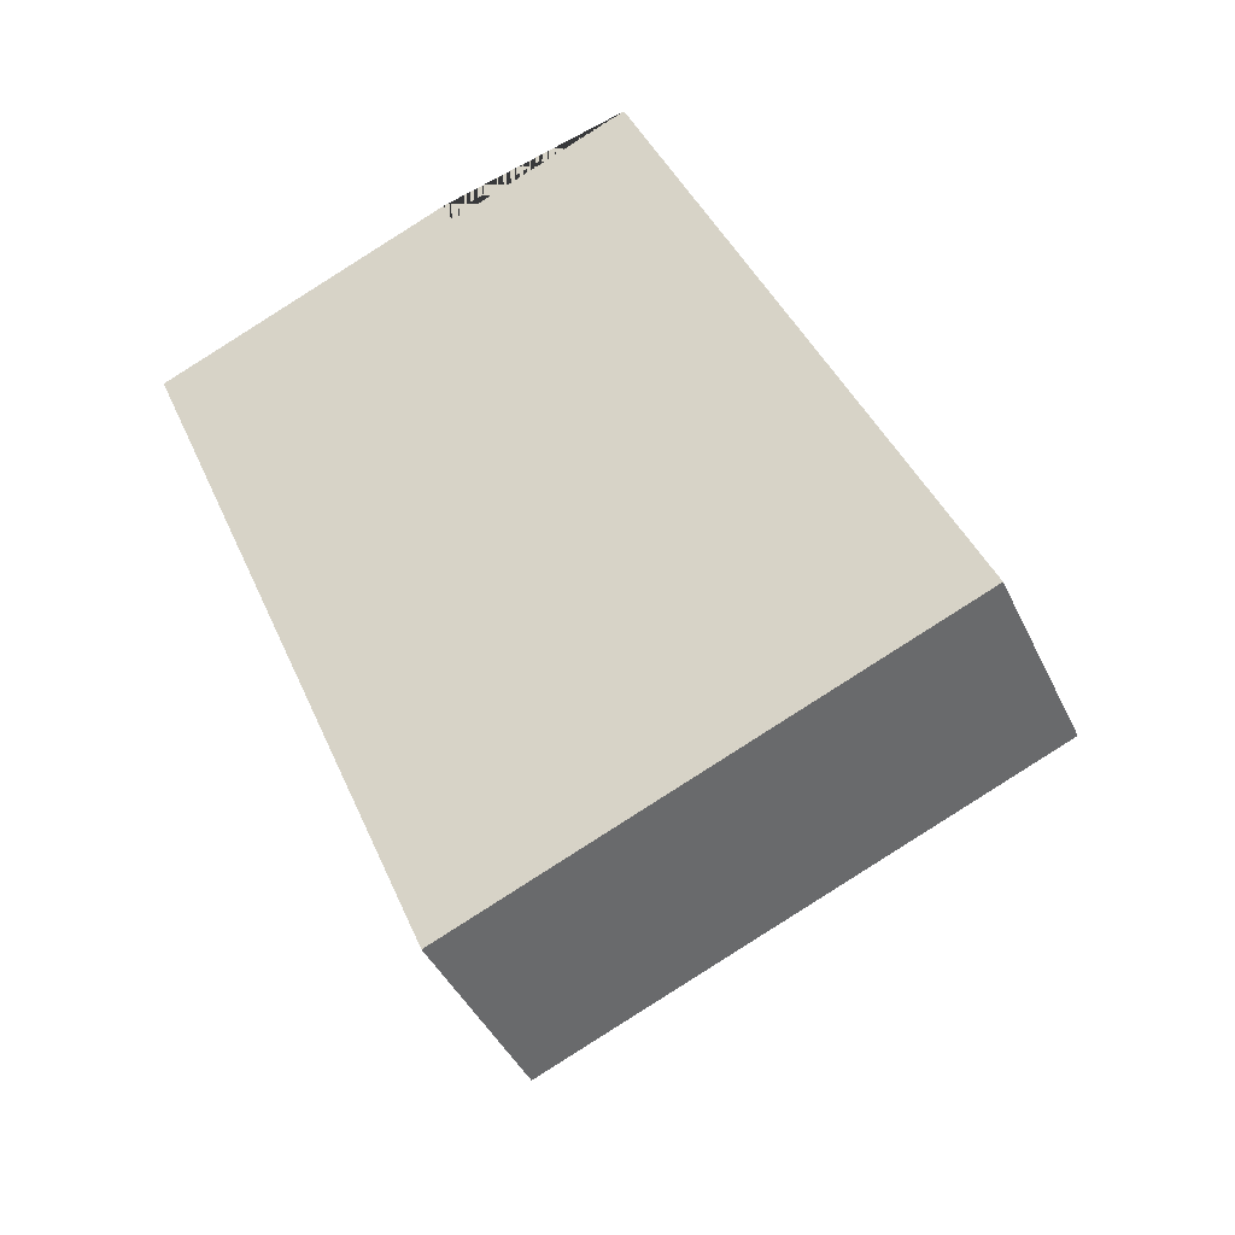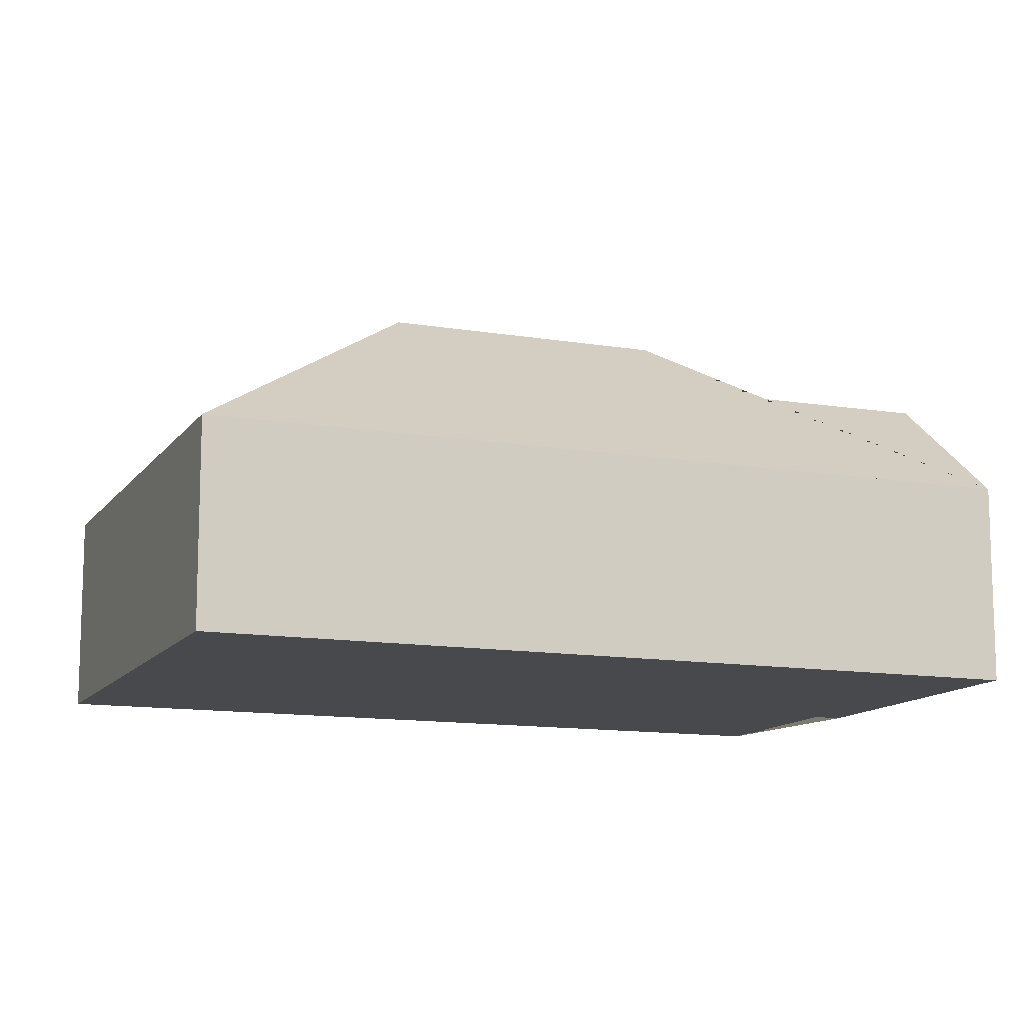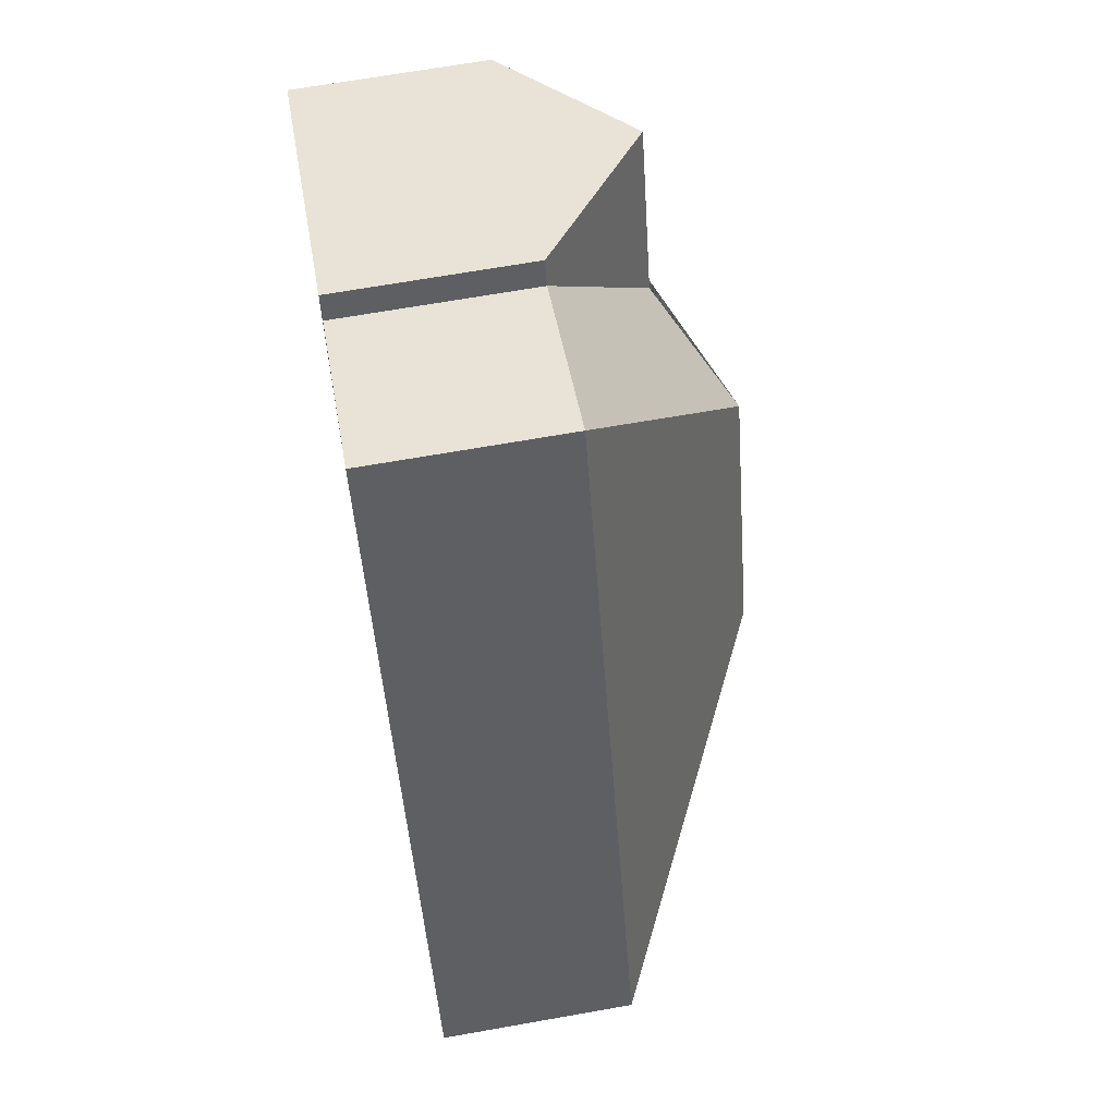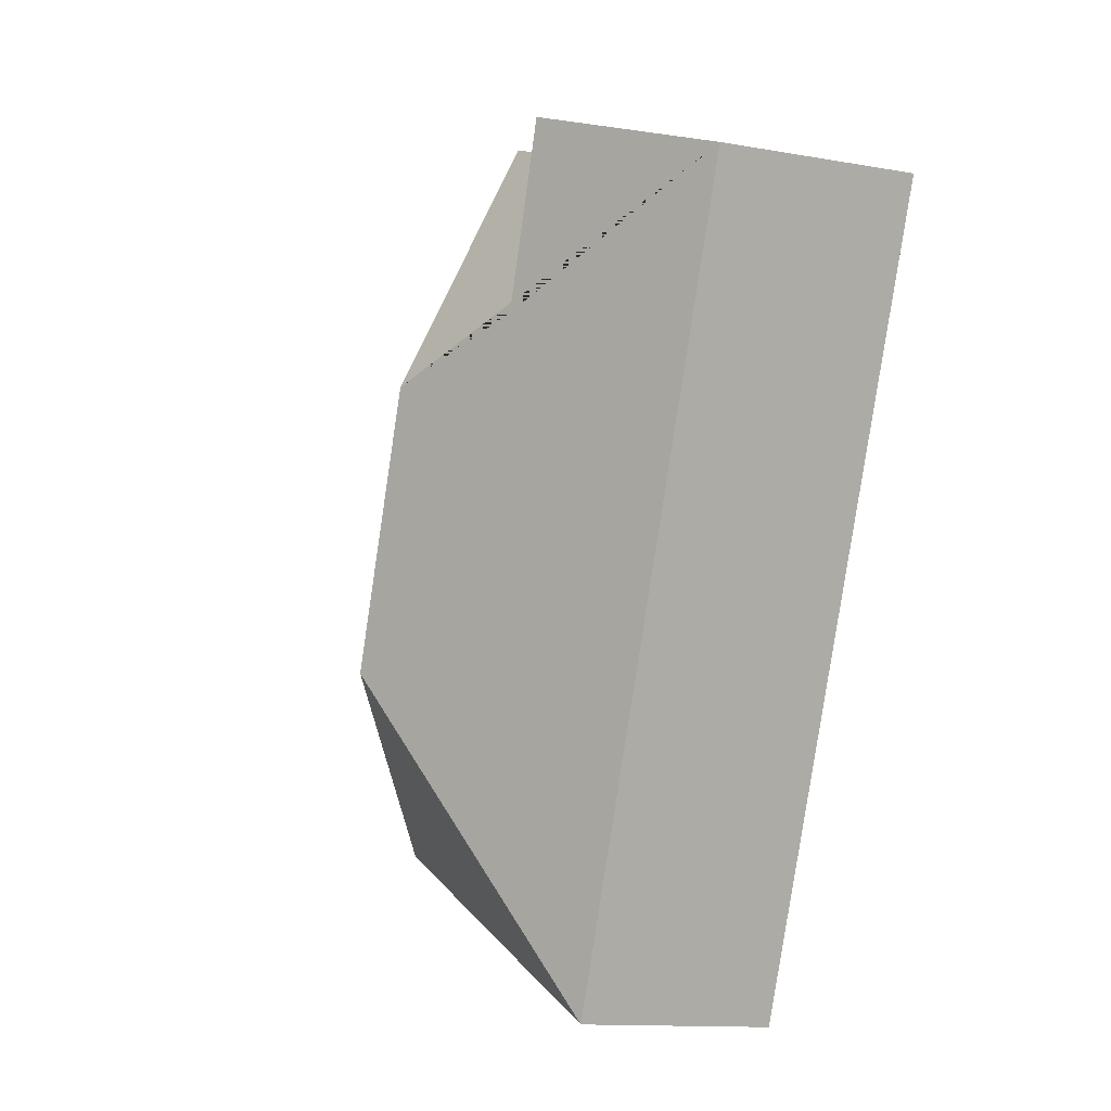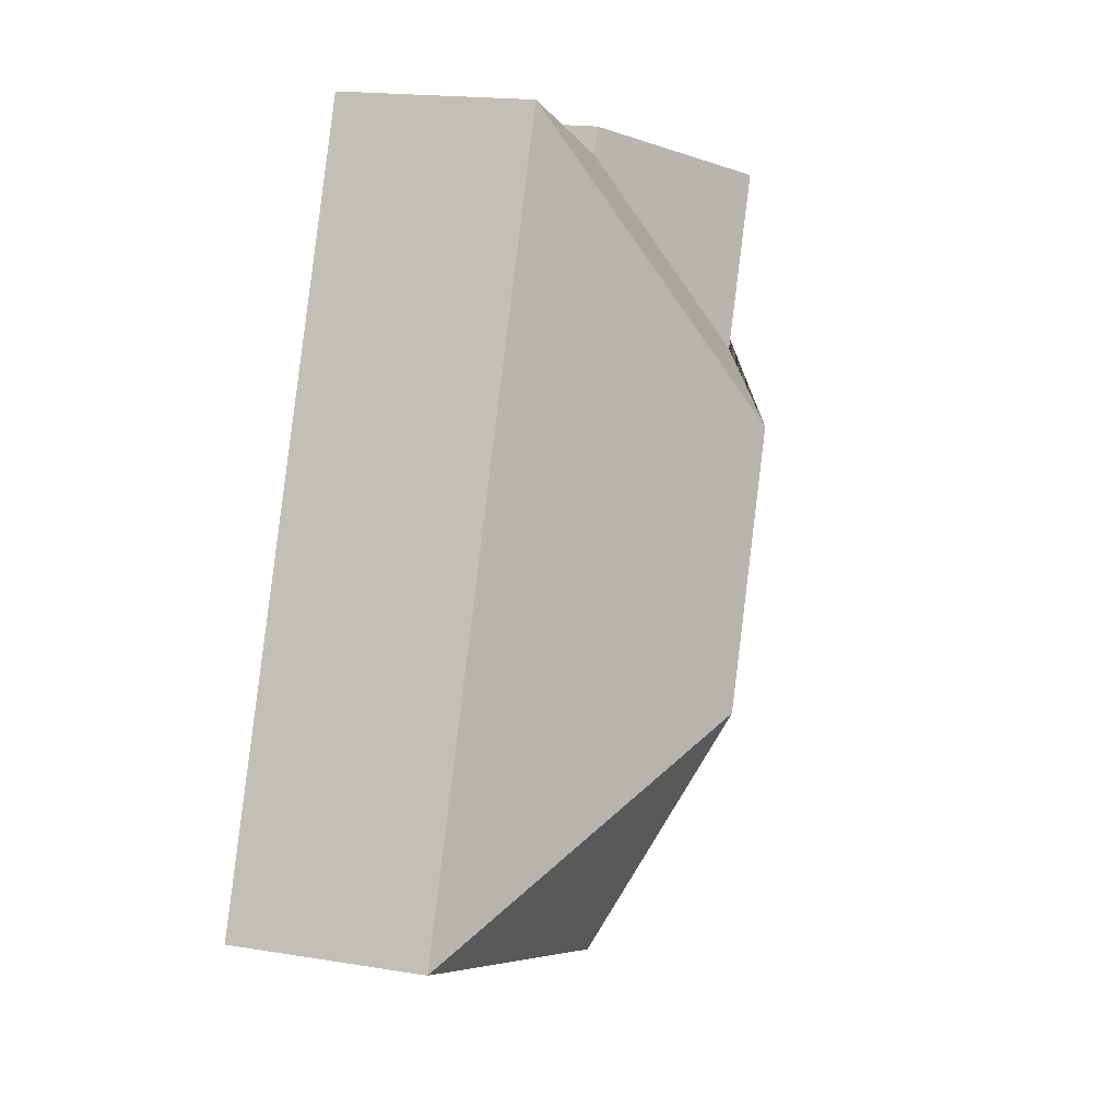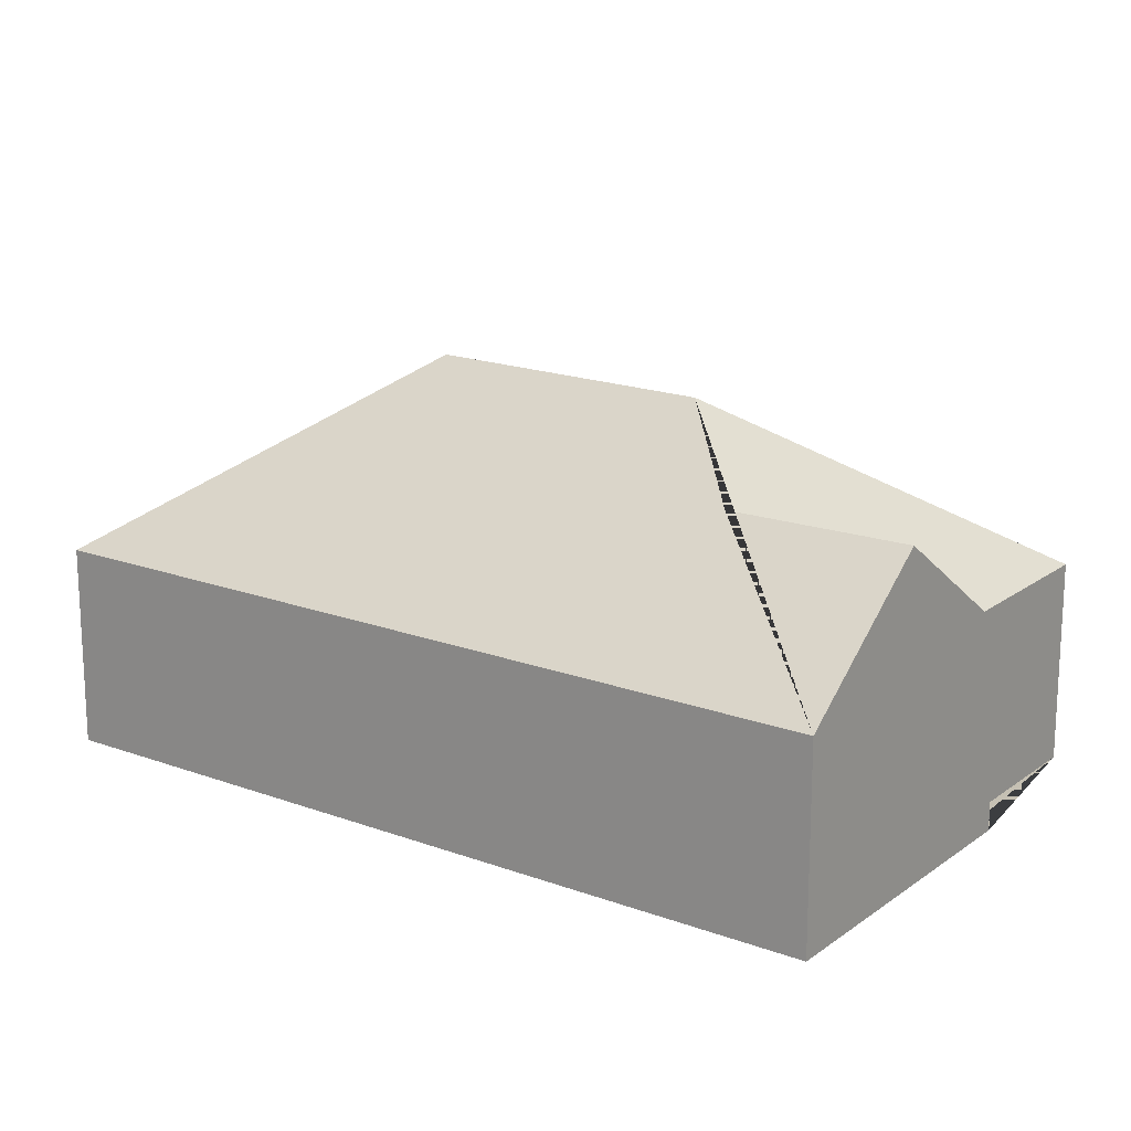
<metadata>
{"format":"obj","ext":"obj","renderer":"f3d","projection":"perspective","resolution":1024,"background":"white","views":[{"elev":-42.1,"azim":23.5,"up":"+Z"},{"elev":-12.3,"azim":-134.5,"up":"+Y"},{"elev":66.8,"azim":79.9,"up":"+Z"},{"elev":-12.7,"azim":-112.4,"up":"+Z"},{"elev":17.7,"azim":108.0,"up":"+Z"},{"elev":18.1,"azim":-77.1,"up":"+Y"}]}
</metadata>
<code>
o CG10_500_043069_0023
v 197.9 75 -18.36
v 315.4 75 -296.8
v 129.3 75 -47.11
v 125.3 75 -37.05
v 137.3 145 -144.5
v 179.3 145 -244
v 66.53 119.8 -61.87
v 92.91 119.3 -126.1
v 12.29 75 -84.78
v 35.16 75 -138.9
v 29.85 75 -126.4
v 34.71 75 -137.9
v 30.7 75 -128.4
v 134.1 75 -373.4
v 197.9 0 -18.36
v 315.4 0 -296.8
v 134.1 0 -373.4
v 35.16 0 -138.9
v 34.71 0 -137.9
v 30.7 0 -128.4
v 29.85 0 -126.4
v 12.29 0 -84.78
v 125.3 0 -37.05
v 129.3 0 -47.11
f 5 6 2 1
f 7 4 3 8
f 3 1 5 8
f 14 6 2
f 9 7 8 5 6 14 10 12 13 11
f 9 7 4
f 15 16 17 18 19 20 21 22 23 24
f 1 15 16 2
f 2 16 17 14
f 14 17 18 10
f 10 18 19 12
f 12 19 20 13
f 13 20 21 11
f 11 21 22 9
f 9 22 23 4
f 4 23 24 3
f 3 24 15 1

</code>
